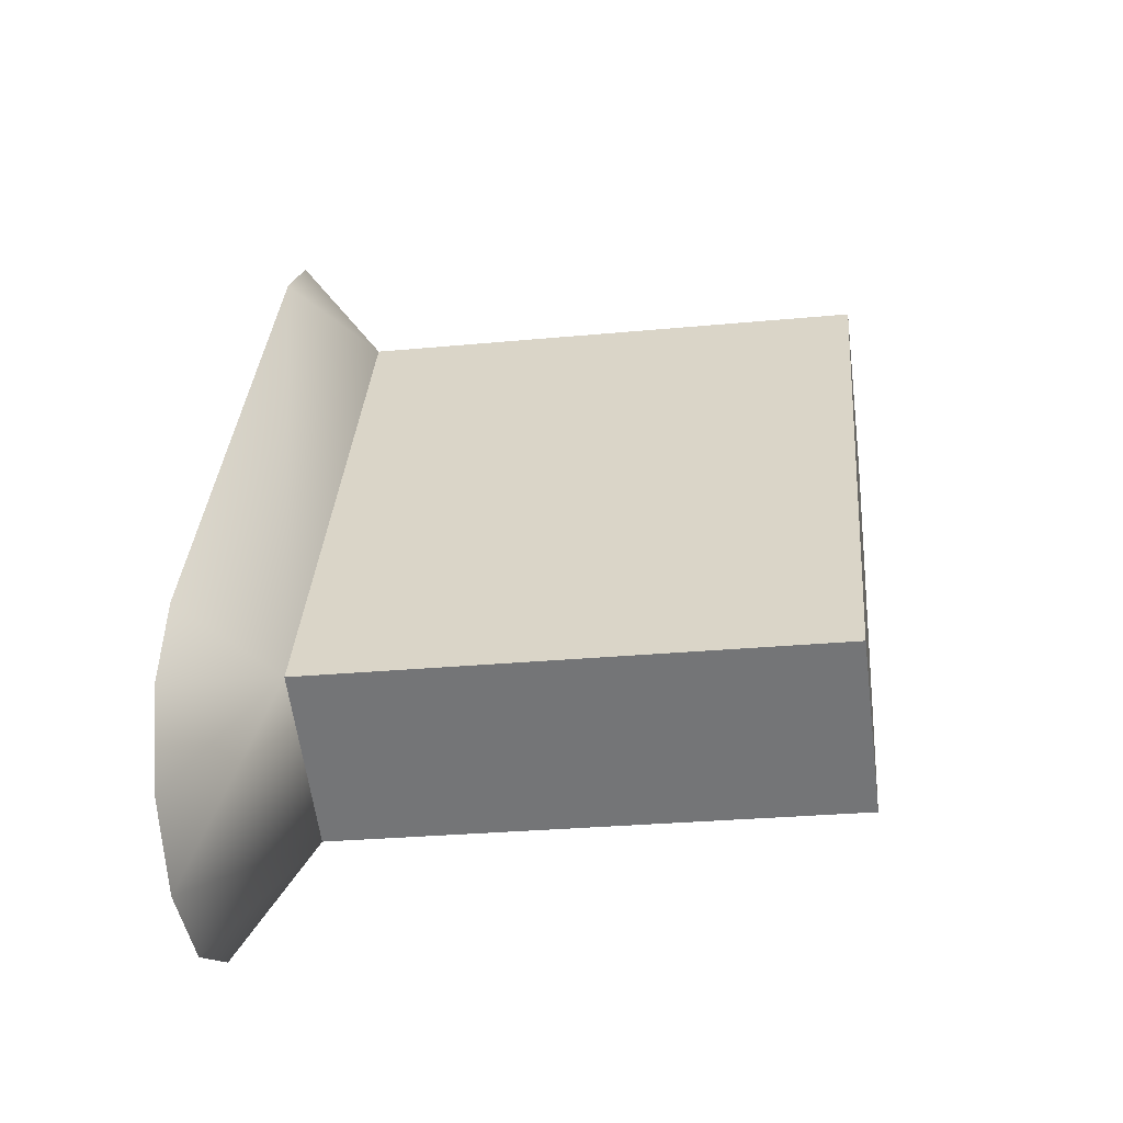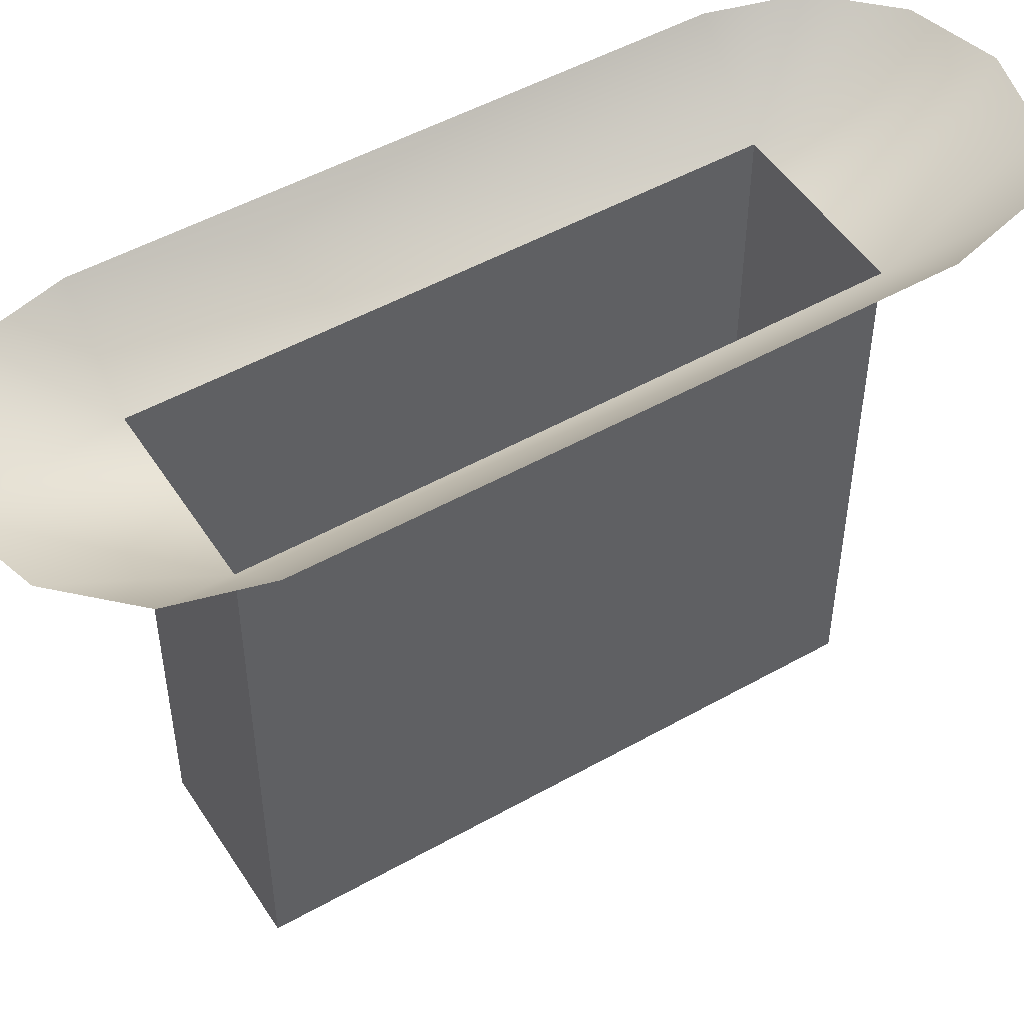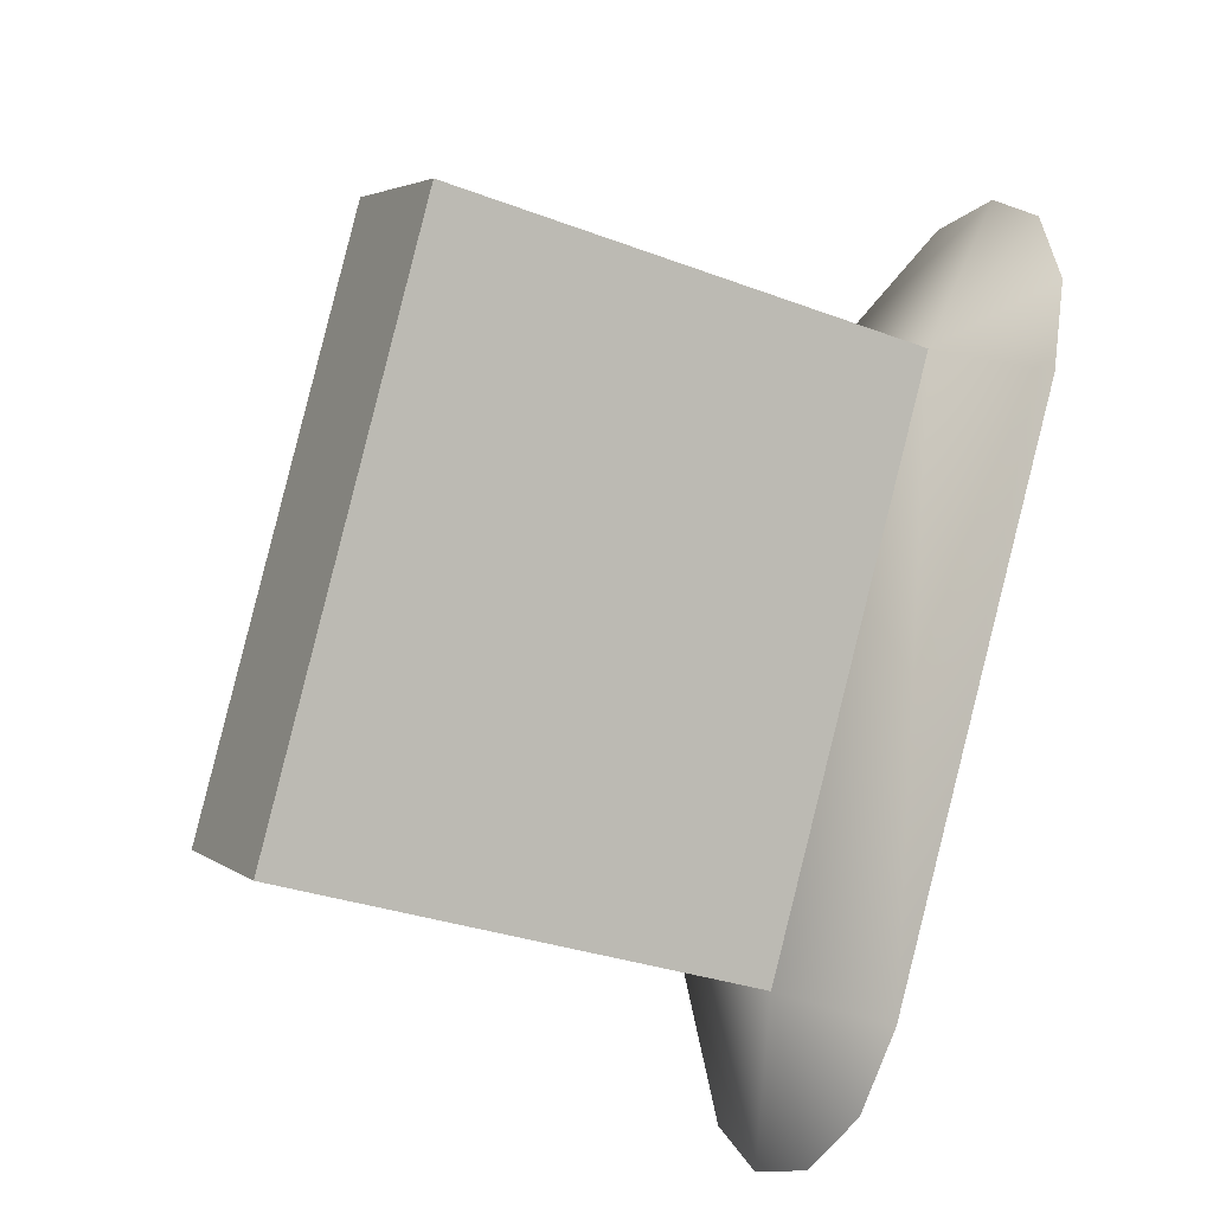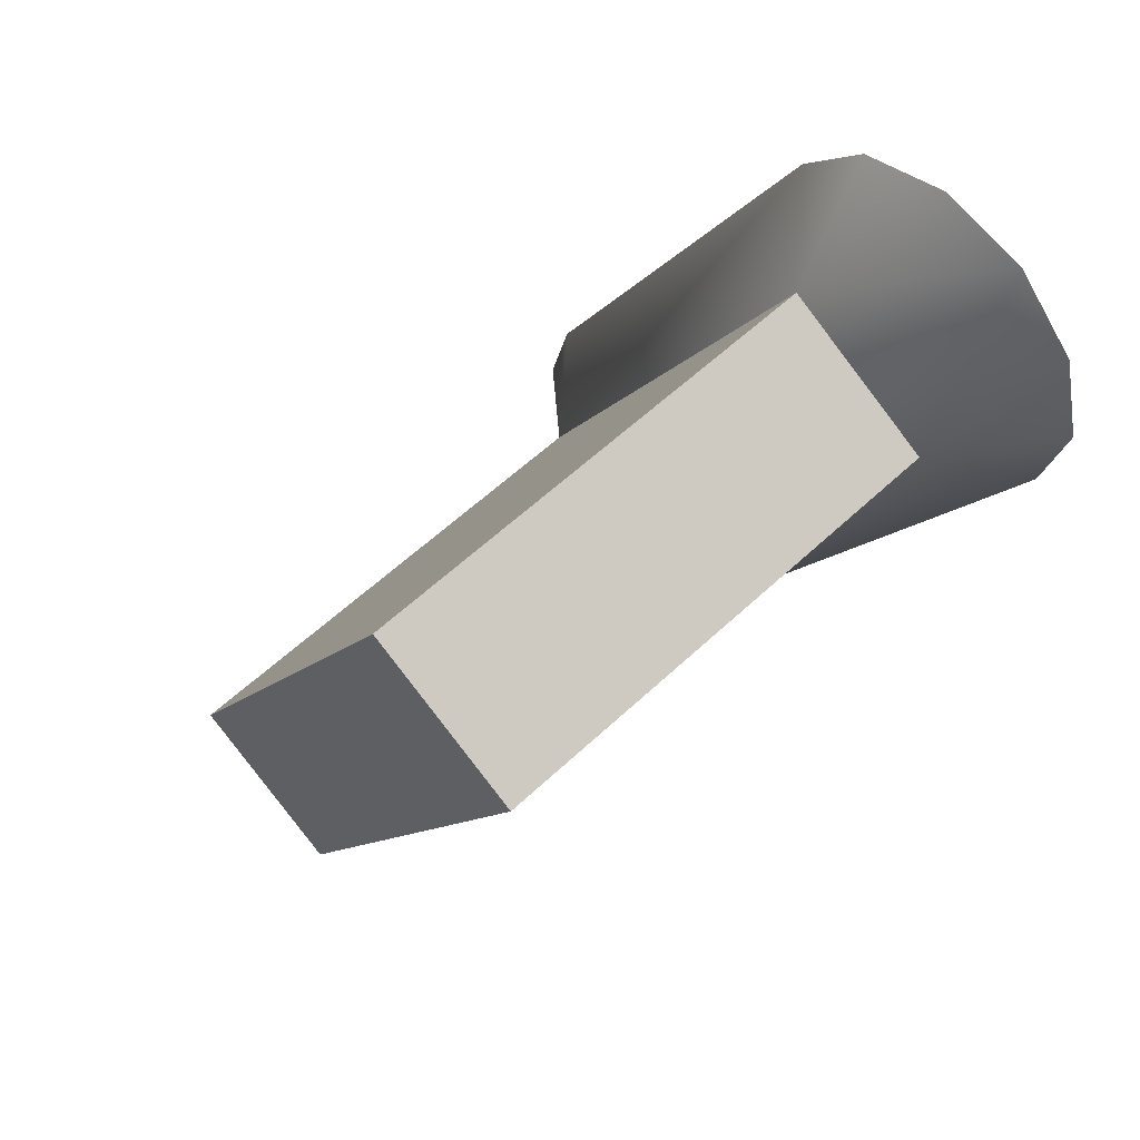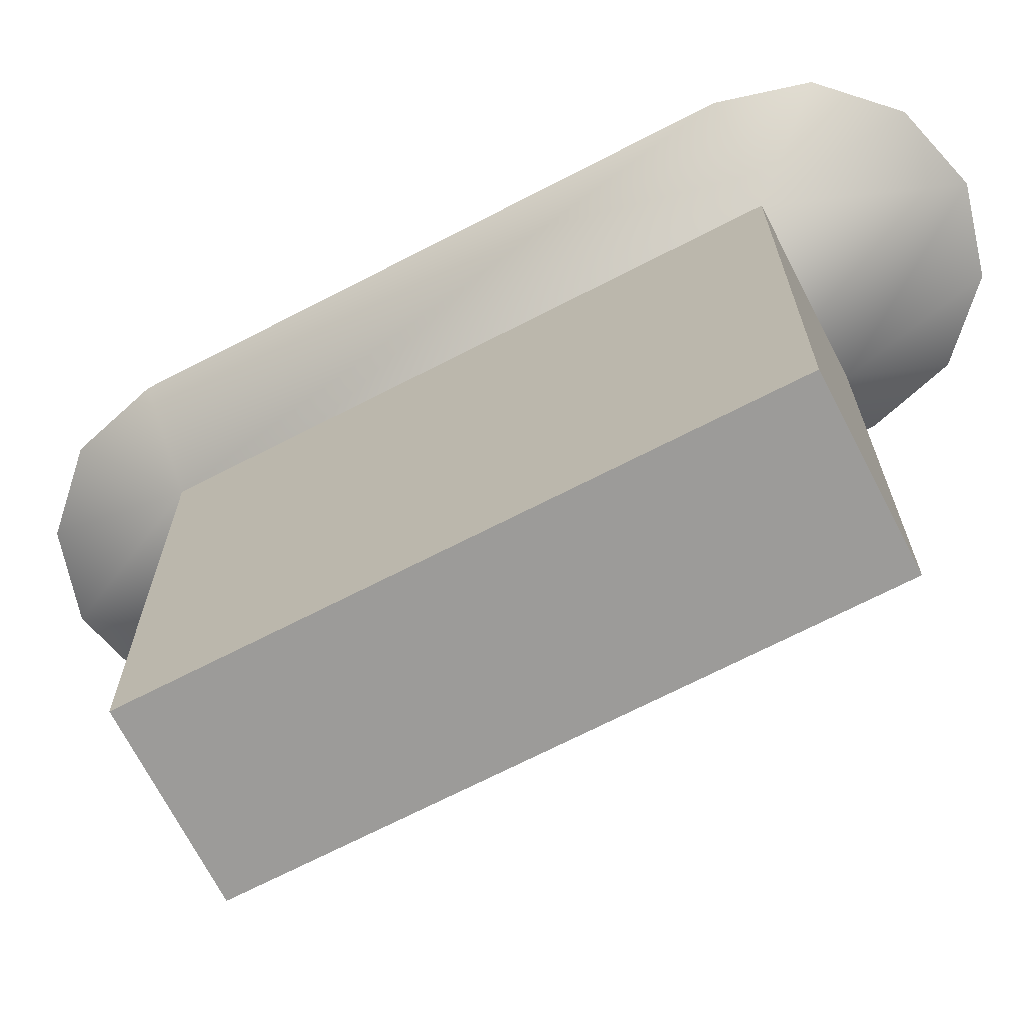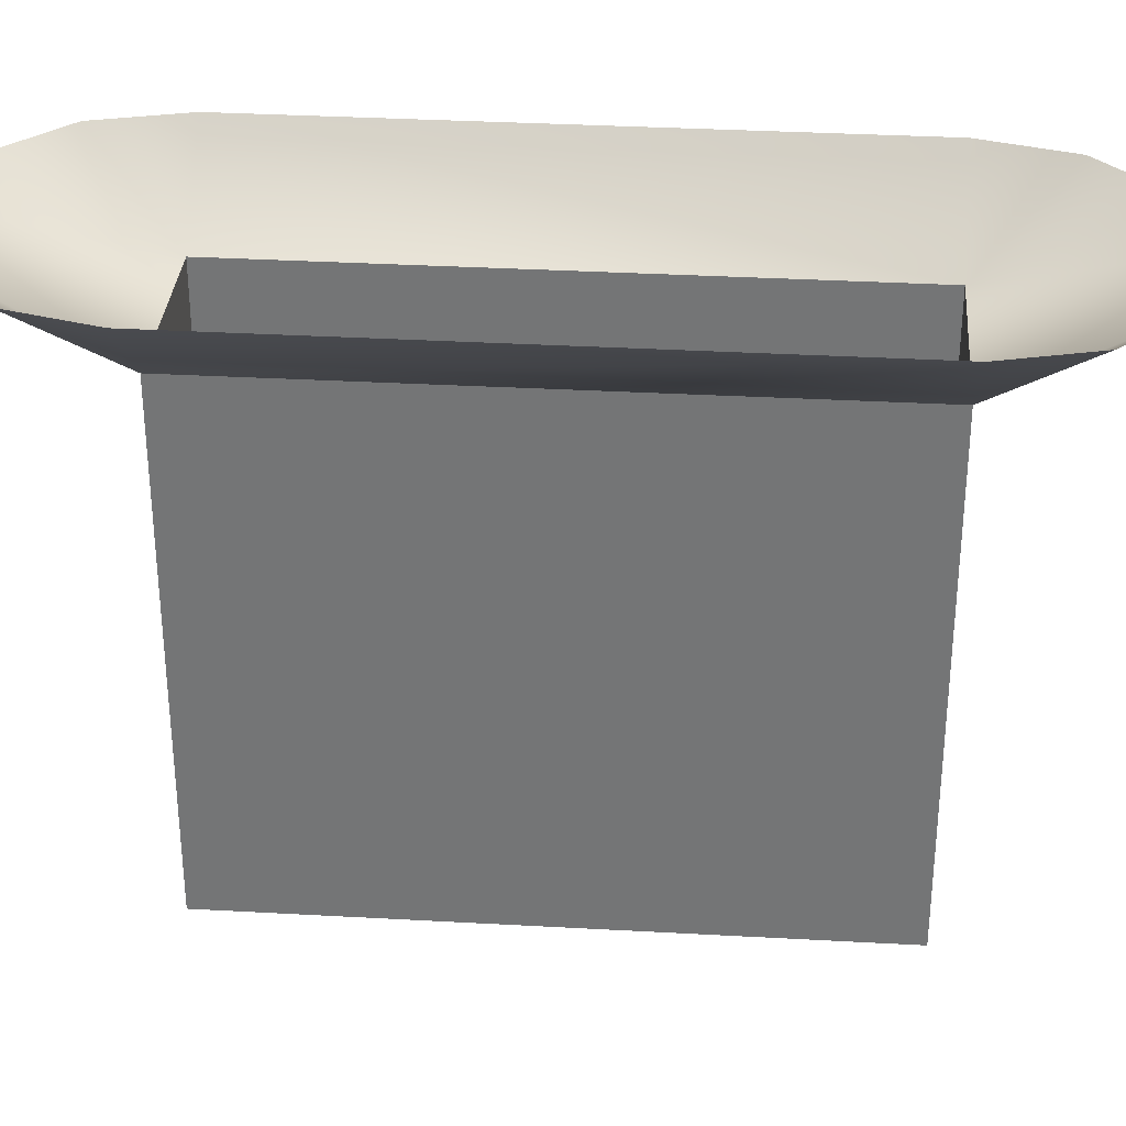
<metadata>
{"format":"obj","ext":"obj","renderer":"f3d","projection":"perspective","resolution":1024,"background":"white","views":[{"elev":-27.3,"azim":98.4,"up":"+Y"},{"elev":50.0,"azim":88.3,"up":"+Z"},{"elev":-30.0,"azim":-119.0,"up":"+Y"},{"elev":57.5,"azim":-134.4,"up":"+Y"},{"elev":-69.9,"azim":147.3,"up":"+Z"},{"elev":33.1,"azim":124.5,"up":"+Z"}]}
</metadata>
<code>
o #ID32
v -0.4015 0.1626 0.06157
v -0.3645 0.07101 0.04799
v -0.3526 0.07792 0.06157
v -0.4136 0.1556 0.04799
v -0.412 0.1731 0.06157
v -0.3645 0.07101 -0.03351
v -0.4136 0.1556 0.04799
v -0.4136 0.1556 -0.03351
v -0.3645 0.07101 0.04799
v -0.3487 0.06356 0.06157
v -0.4263 0.1769 0.06157
v -0.4136 0.1556 0.04799
v -0.4393 0.1408 -0.03351
v -0.4136 0.1556 -0.03351
v -0.4393 0.1408 0.04799
v -0.4136 0.1556 -0.03351
v -0.3904 0.05607 -0.03351
v -0.3645 0.07101 -0.03351
v -0.4393 0.1408 -0.03351
v -0.3904 0.05607 0.04799
v -0.3645 0.07101 -0.03351
v -0.3904 0.05607 -0.03351
v -0.3645 0.07101 0.04799
v -0.3526 0.04921 0.06157
v -0.4407 0.1731 0.06157
v -0.4393 0.1408 0.04799
v -0.3904 0.05607 0.04799
v -0.4393 0.1408 -0.03351
v -0.4393 0.1408 0.04799
v -0.3904 0.05607 -0.03351
v -0.3904 0.05607 0.04799
v -0.3631 0.0387 0.06157
v -0.4512 0.1626 0.06157
v -0.4023 0.04921 0.06157
v -0.4512 0.1339 0.06157
v -0.3775 0.03485 0.06157
v -0.4551 0.1482 0.06157
v -0.3918 0.0387 0.06157
f 1 2 3
f 2 1 4
f 4 1 5
f 6 7 8
f 7 6 9
f 2 10 3
f 11 4 5
f 12 13 14
f 13 12 15
f 16 17 18
f 17 16 19
f 20 21 22
f 21 20 23
f 2 24 10
f 25 4 11
f 25 26 4
f 27 28 29
f 28 27 30
f 31 32 2
f 2 32 24
f 33 26 25
f 26 34 31
f 34 26 35
f 31 36 32
f 37 26 33
f 37 35 26
f 34 38 31
f 38 36 31

</code>
